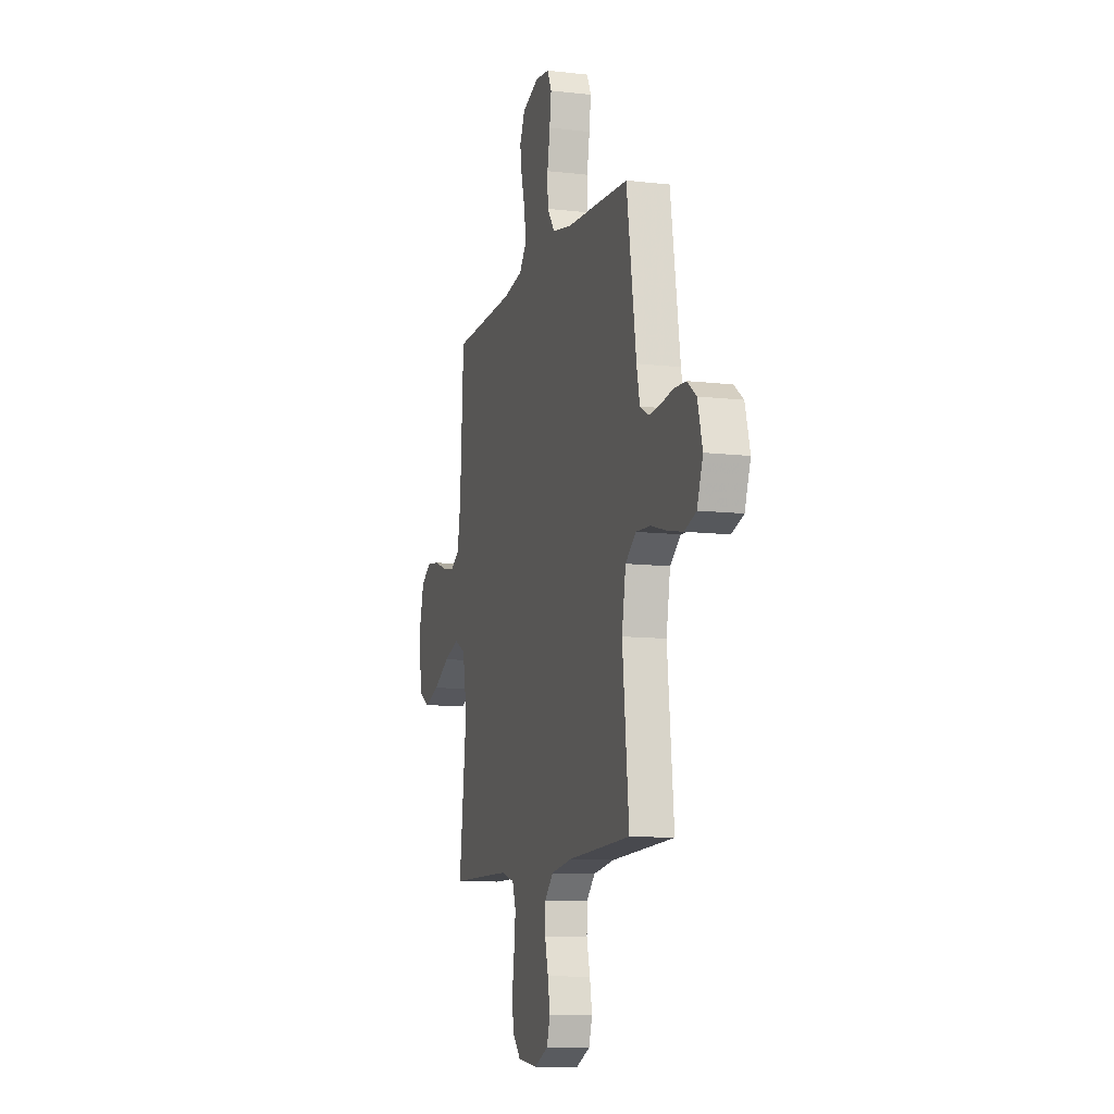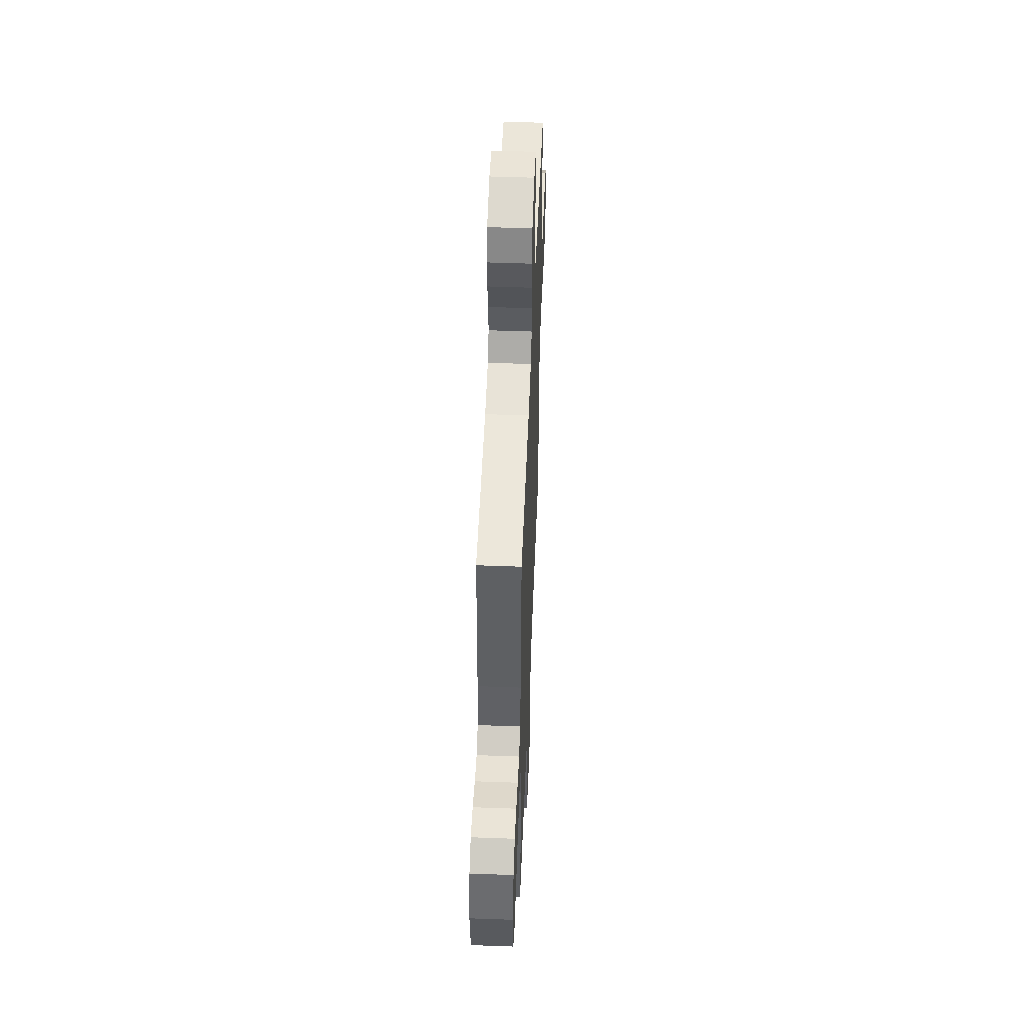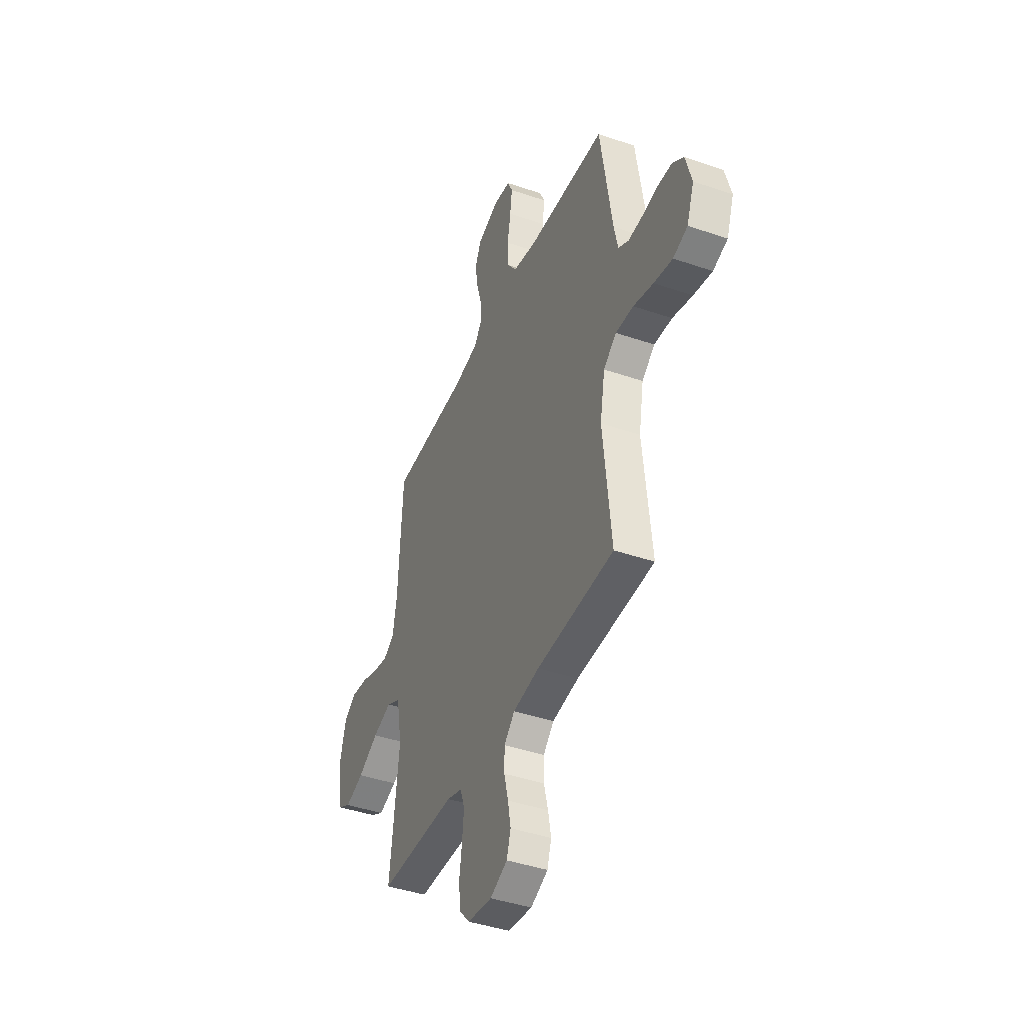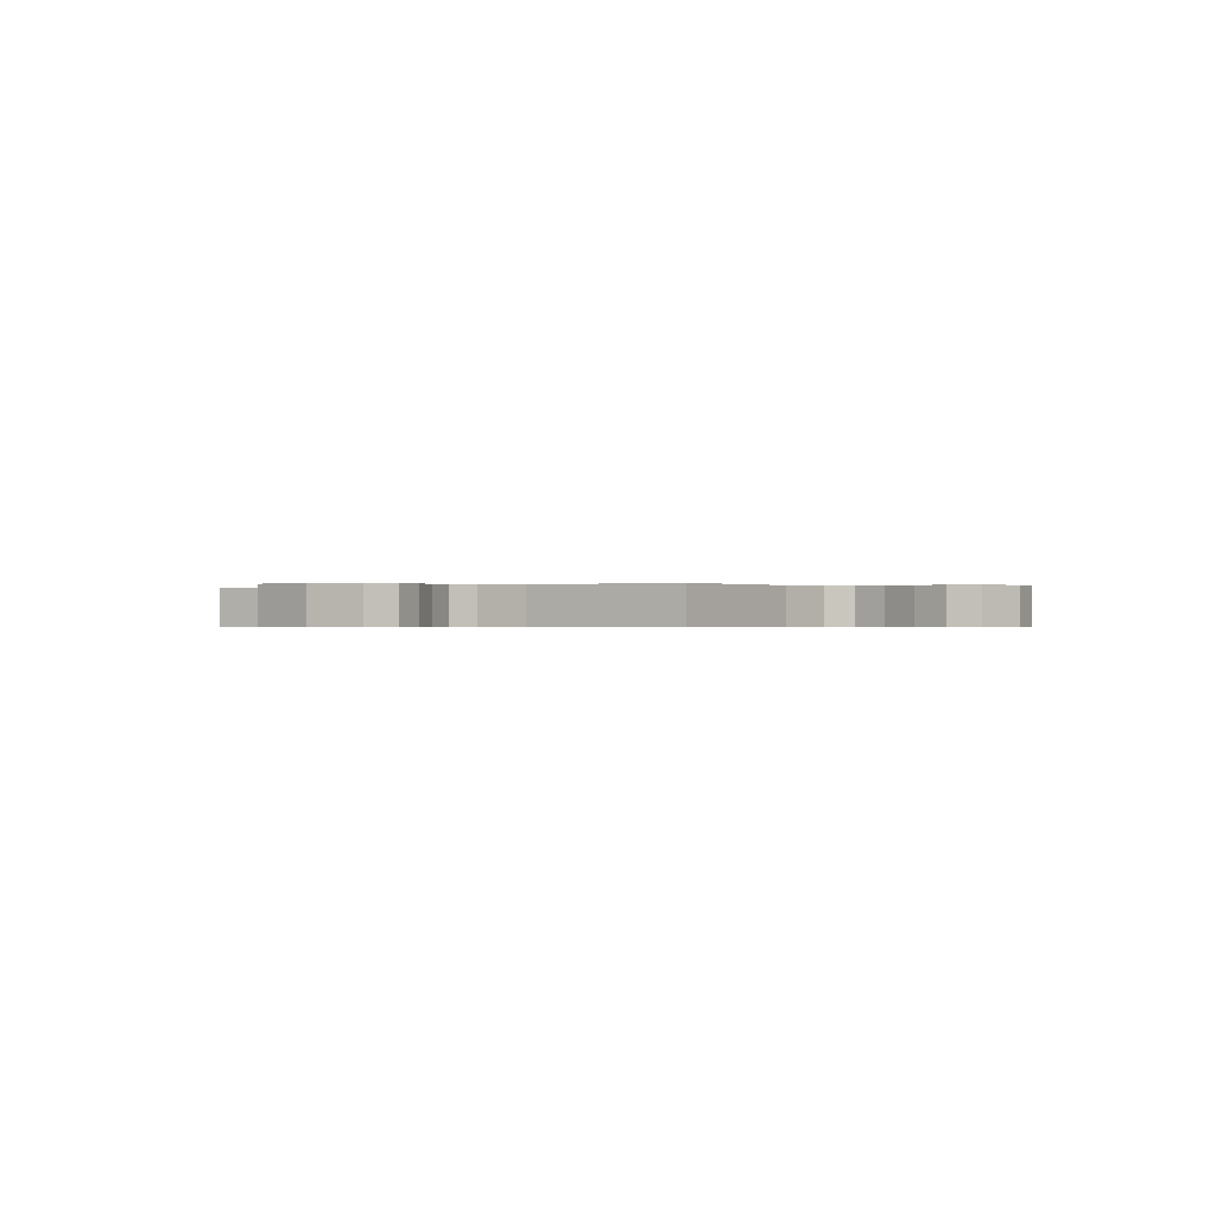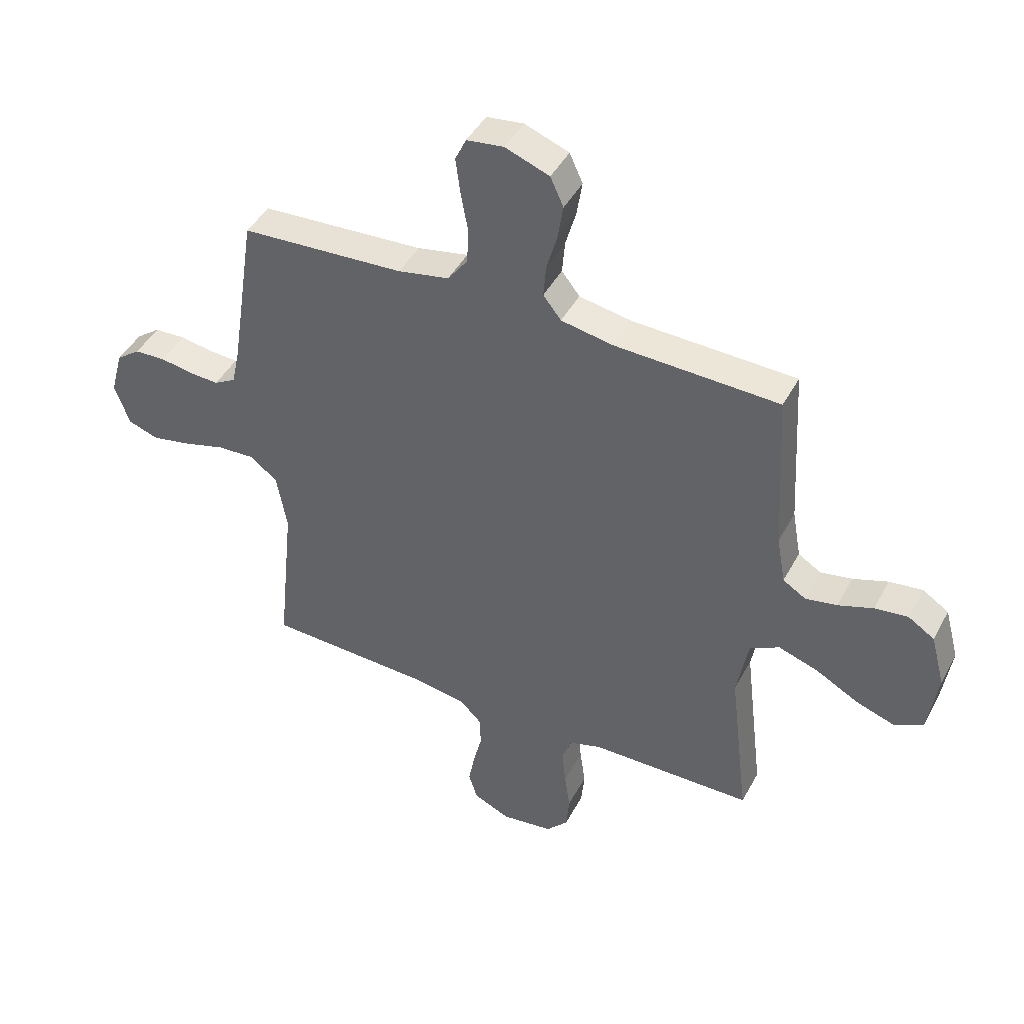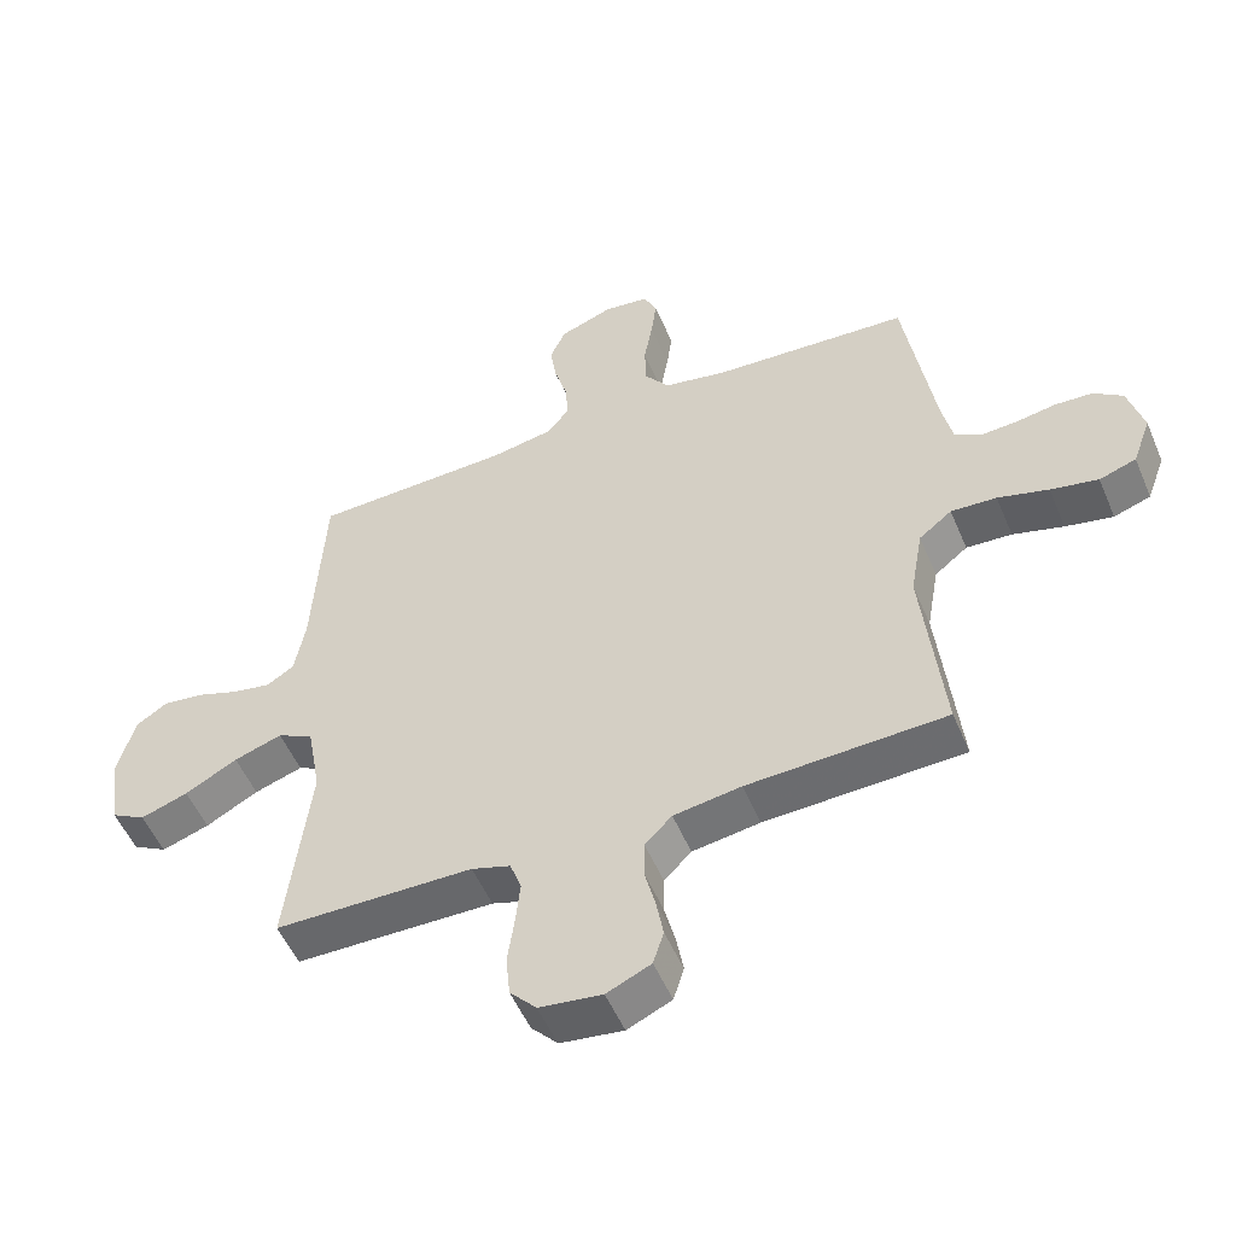
<metadata>
{"format":"obj","ext":"obj","renderer":"f3d","projection":"perspective","resolution":1024,"background":"white","views":[{"elev":-10.6,"azim":73.7,"up":"+Z"},{"elev":51.2,"azim":-87.7,"up":"+Z"},{"elev":-42.1,"azim":67.6,"up":"+Z"},{"elev":-0.4,"azim":-55.6,"up":"+Y"},{"elev":44.4,"azim":-153.2,"up":"+Z"},{"elev":-52.8,"azim":22.7,"up":"+Z"}]}
</metadata>
<code>
v 0.5 0.07 0.5
v 0.546 0.07 0.2
v 0.561 0.07 0.131
v 0.601 0.07 0.108
v 0.655 0.07 0.111
v 0.716 0.07 0.121
v 0.773 0.07 0.118
v 0.817 0.07 0.085
v 0.84 0.07 0
v 0.812 0.07 -0.076
v 0.756 0.07 -0.095
v 0.684 0.07 -0.08
v 0.607 0.07 -0.058
v 0.538 0.07 -0.054
v 0.488 0.07 -0.093
v 0.469 0.07 -0.2
v 0.5 0.07 -0.5
v 0.2 0.07 -0.511
v 0.098 0.07 -0.526
v 0.057 0.07 -0.567
v 0.056 0.07 -0.624
v 0.072 0.07 -0.688
v 0.083 0.07 -0.749
v 0.067 0.07 -0.8
v 0 0.07 -0.83
v -0.095 0.07 -0.817
v -0.135 0.07 -0.773
v -0.141 0.07 -0.709
v -0.131 0.07 -0.639
v -0.124 0.07 -0.573
v -0.141 0.07 -0.524
v -0.2 0.07 -0.505
v -0.5 0.07 -0.5
v -0.464 0.07 -0.2
v -0.485 0.07 -0.084
v -0.539 0.07 -0.056
v -0.612 0.07 -0.08
v -0.691 0.07 -0.123
v -0.763 0.07 -0.147
v -0.815 0.07 -0.118
v -0.832 0.07 0
v -0.806 0.07 0.096
v -0.758 0.07 0.127
v -0.697 0.07 0.119
v -0.633 0.07 0.096
v -0.575 0.07 0.085
v -0.533 0.07 0.111
v -0.517 0.07 0.2
v -0.5 0.07 0.5
v -0.2 0.07 0.509
v -0.104 0.07 0.526
v -0.071 0.07 0.568
v -0.076 0.07 0.628
v -0.095 0.07 0.695
v -0.105 0.07 0.759
v -0.081 0.07 0.812
v 0 0.07 0.842
v 0.068 0.07 0.833
v 0.088 0.07 0.79
v 0.08 0.07 0.727
v 0.067 0.07 0.655
v 0.069 0.07 0.588
v 0.106 0.07 0.538
v 0.2 0.07 0.519
v 0.5 0 0.5
v 0.546 0 0.2
v 0.561 0 0.131
v 0.601 0 0.108
v 0.655 0 0.111
v 0.716 0 0.121
v 0.773 0 0.118
v 0.817 0 0.085
v 0.84 0 0
v 0.812 0 -0.076
v 0.756 0 -0.095
v 0.684 0 -0.08
v 0.607 0 -0.058
v 0.538 0 -0.054
v 0.488 0 -0.093
v 0.469 0 -0.2
v 0.5 0 -0.5
v 0.2 0 -0.511
v 0.098 0 -0.526
v 0.057 0 -0.567
v 0.056 0 -0.624
v 0.072 0 -0.688
v 0.083 0 -0.749
v 0.067 0 -0.8
v 0 0 -0.83
v -0.095 0 -0.817
v -0.135 0 -0.773
v -0.141 0 -0.709
v -0.131 0 -0.639
v -0.124 0 -0.573
v -0.141 0 -0.524
v -0.2 0 -0.505
v -0.5 0 -0.5
v -0.464 0 -0.2
v -0.485 0 -0.084
v -0.539 0 -0.056
v -0.612 0 -0.08
v -0.691 0 -0.123
v -0.763 0 -0.147
v -0.815 0 -0.118
v -0.832 0 0
v -0.806 0 0.096
v -0.758 0 0.127
v -0.697 0 0.119
v -0.633 0 0.096
v -0.575 0 0.085
v -0.533 0 0.111
v -0.517 0 0.2
v -0.5 0 0.5
v -0.2 0 0.509
v -0.104 0 0.526
v -0.071 0 0.568
v -0.076 0 0.628
v -0.095 0 0.695
v -0.105 0 0.759
v -0.081 0 0.812
v 0 0 0.842
v 0.068 0 0.833
v 0.088 0 0.79
v 0.08 0 0.727
v 0.067 0 0.655
v 0.069 0 0.588
v 0.106 0 0.538
v 0.2 0 0.519
f 59 60 61
f 58 59 61
f 57 58 61
f 56 57 61
f 55 56 61
f 54 55 61
f 53 54 61
f 52 53 61 62
f 51 52 62 63
f 48 49 50
f 51 63 64
f 50 51 64
f 48 50 64
f 47 48 64
f 43 44 45
f 42 43 45
f 41 42 45
f 40 41 45
f 39 40 45
f 38 39 45
f 37 38 45
f 36 37 45 46
f 64 1 2
f 47 64 2
f 46 47 2
f 36 46 2
f 35 36 2
f 27 28 29
f 26 27 29
f 25 26 29
f 24 25 29
f 23 24 29
f 22 23 29
f 21 22 29
f 20 21 29 30
f 19 20 30 31
f 16 17 18
f 19 31 32
f 18 19 32
f 16 18 32
f 15 16 32
f 11 12 13
f 10 11 13
f 9 10 13
f 8 9 13
f 7 8 13
f 6 7 13
f 5 6 13
f 4 5 13 14
f 32 33 34
f 15 32 34
f 14 15 34
f 4 14 34
f 3 4 34
f 2 3 34 35
f 125 124 123
f 125 123 122
f 125 122 121
f 125 121 120
f 125 120 119
f 125 119 118
f 125 118 117
f 126 125 117 116
f 127 126 116 115
f 114 113 112
f 128 127 115
f 128 115 114
f 128 114 112
f 128 112 111
f 109 108 107
f 109 107 106
f 109 106 105
f 109 105 104
f 109 104 103
f 109 103 102
f 109 102 101
f 110 109 101 100
f 66 65 128
f 66 128 111
f 66 111 110
f 66 110 100
f 66 100 99
f 93 92 91
f 93 91 90
f 93 90 89
f 93 89 88
f 93 88 87
f 93 87 86
f 93 86 85
f 94 93 85 84
f 95 94 84 83
f 82 81 80
f 96 95 83
f 96 83 82
f 96 82 80
f 96 80 79
f 77 76 75
f 77 75 74
f 77 74 73
f 77 73 72
f 77 72 71
f 77 71 70
f 77 70 69
f 78 77 69 68
f 98 97 96
f 98 96 79
f 98 79 78
f 98 78 68
f 98 68 67
f 99 98 67 66
f 1 65 66 2
f 2 66 67 3
f 3 67 68 4
f 4 68 69 5
f 5 69 70 6
f 6 70 71 7
f 7 71 72 8
f 8 72 73 9
f 9 73 74 10
f 10 74 75 11
f 11 75 76 12
f 12 76 77 13
f 13 77 78 14
f 14 78 79 15
f 15 79 80 16
f 16 80 81 17
f 17 81 82 18
f 18 82 83 19
f 19 83 84 20
f 20 84 85 21
f 21 85 86 22
f 22 86 87 23
f 23 87 88 24
f 24 88 89 25
f 25 89 90 26
f 26 90 91 27
f 27 91 92 28
f 28 92 93 29
f 29 93 94 30
f 30 94 95 31
f 31 95 96 32
f 32 96 97 33
f 33 97 98 34
f 34 98 99 35
f 35 99 100 36
f 36 100 101 37
f 37 101 102 38
f 38 102 103 39
f 39 103 104 40
f 40 104 105 41
f 41 105 106 42
f 42 106 107 43
f 43 107 108 44
f 44 108 109 45
f 45 109 110 46
f 46 110 111 47
f 47 111 112 48
f 48 112 113 49
f 49 113 114 50
f 50 114 115 51
f 51 115 116 52
f 52 116 117 53
f 53 117 118 54
f 54 118 119 55
f 55 119 120 56
f 56 120 121 57
f 57 121 122 58
f 58 122 123 59
f 59 123 124 60
f 60 124 125 61
f 61 125 126 62
f 62 126 127 63
f 63 127 128 64
f 64 128 65 1

</code>
